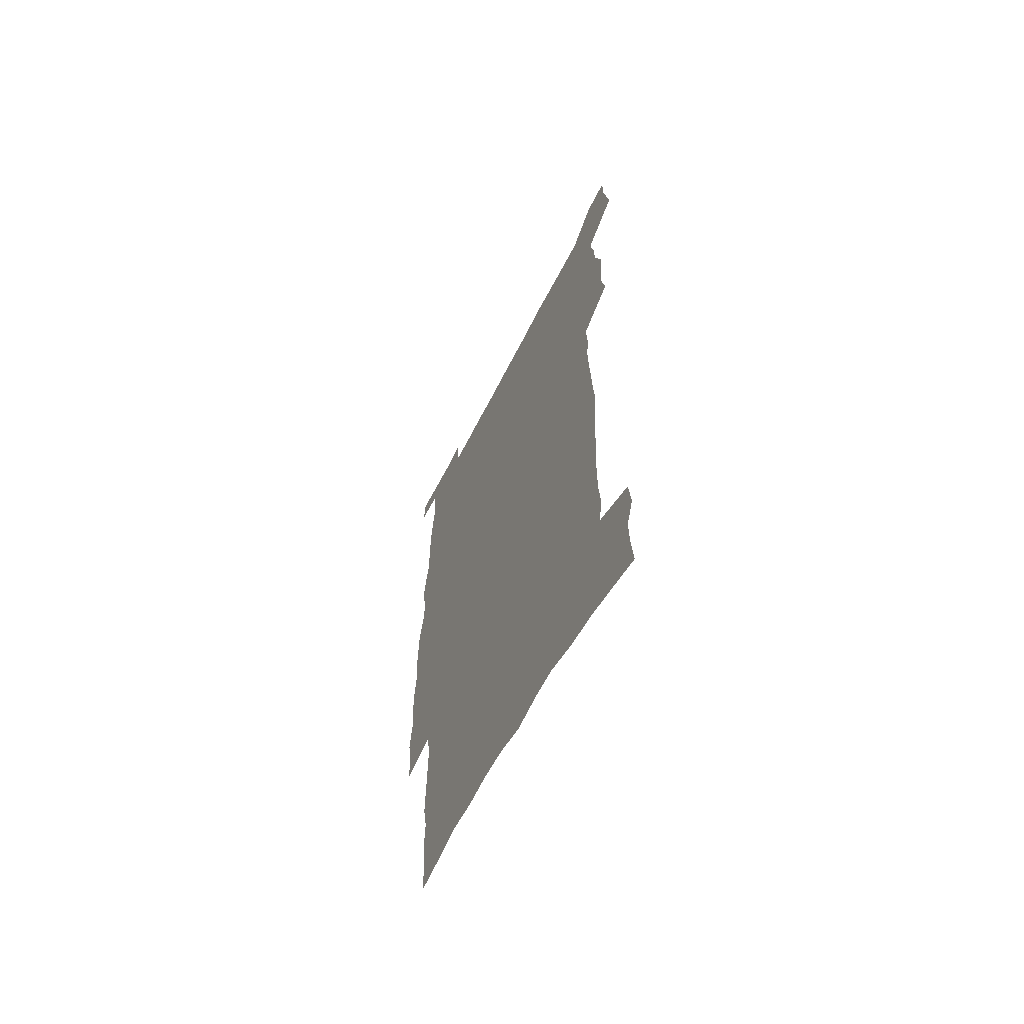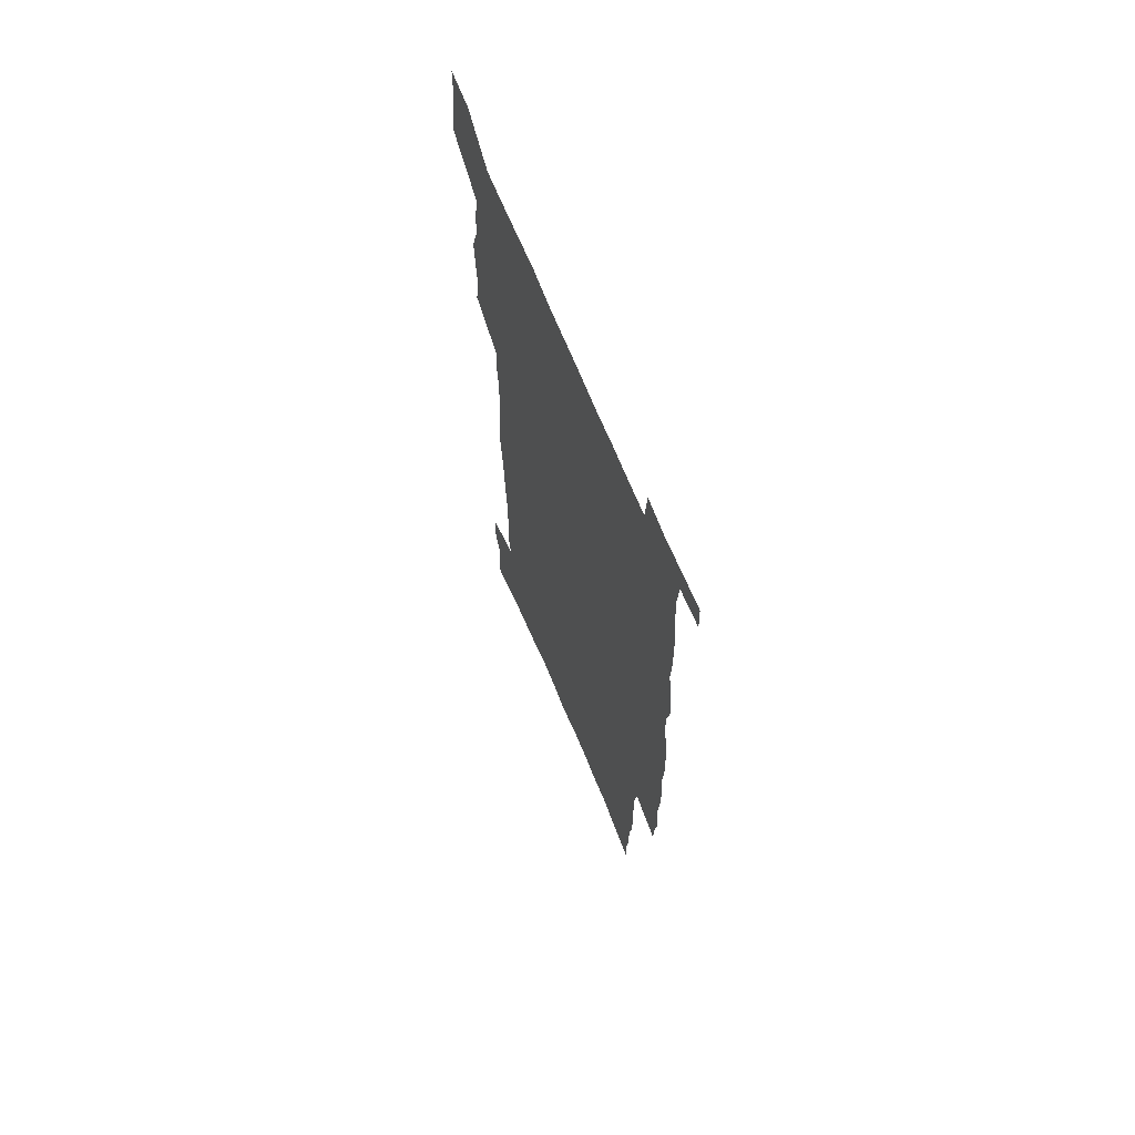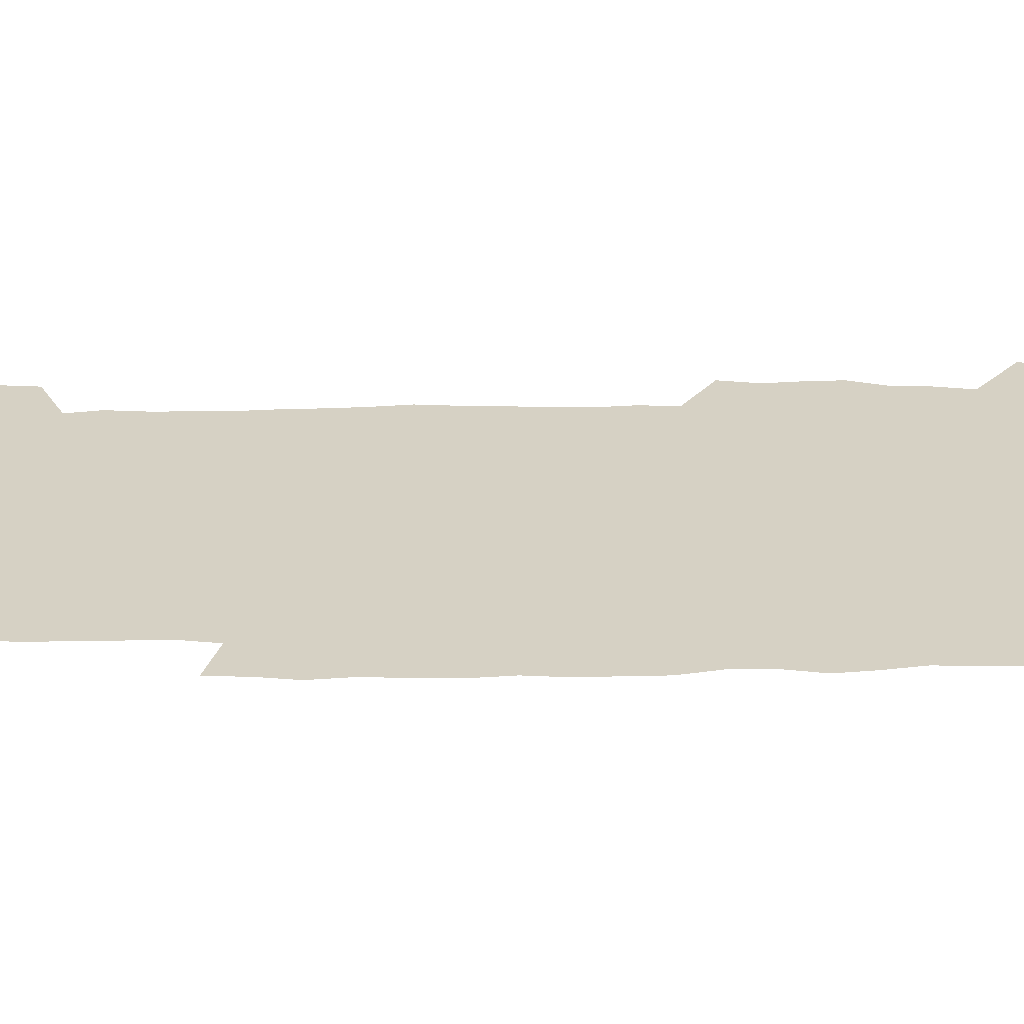
<metadata>
{"format":"obj","ext":"obj","renderer":"f3d","projection":"perspective","resolution":1024,"background":"white","views":[{"elev":-64.7,"azim":-117.3,"up":"+Y"},{"elev":67.8,"azim":67.8,"up":"+Y"},{"elev":26.8,"azim":89.2,"up":"+Z"}]}
</metadata>
<code>
v 444.1 554.2 0
v 446.4 568.7 0
v 448.5 583 0
v 448.4 597.8 0
v 461.7 148.7 0
v 463.1 165.7 0
v 463.4 181.3 0
v 458.8 193.6 0
v 460.3 210.2 0
v 458.2 446.1 0
v 461 461.8 0
v 459.5 476.7 0
v 458.8 491.6 0
v 463.9 507.2 0
v 464.5 521.8 0
v 467.2 536.5 0
v 465.5 551.9 0
v 466 566.5 0
v 465.9 581.3 0
v 464.7 596.8 0
v 478.8 154.3 0
v 481 172.2 0
v 483.2 189.2 0
v 479 201.4 0
v 482.6 220.4 0
v 480.2 234 0
v 481.6 250.7 0
v 481.5 265.9 0
v 481.4 281.3 0
v 480.1 295.9 0
v 479.7 311 0
v 478.7 325.9 0
v 477 340.5 0
v 478.3 356.5 0
v 478.9 372 0
v 479.7 387.5 0
v 480.1 402.7 0
v 478.7 417.4 0
v 479.6 432.6 0
v 477.8 447.4 0
v 479.7 462.6 0
v 477.6 477.4 0
v 480.8 492.4 0
v 481.9 506.8 0
v 481.1 521.3 0
v 484.3 535.7 0
v 482.8 550.7 0
v 482.2 565.6 0
v 482.5 580.1 0
v 495.2 159.4 0
v 496.8 176.9 0
v 496.1 191.3 0
v 496.9 207.5 0
v 499.2 225.3 0
v 496.8 238.7 0
v 499.7 256.2 0
v 499.3 270.9 0
v 499.9 286.5 0
v 499.7 301.2 0
v 498.3 315.5 0
v 497.4 330.2 0
v 497.3 345.2 0
v 496.7 359.9 0
v 498 375.5 0
v 498.3 390.3 0
v 497.6 404.7 0
v 497.7 419.4 0
v 497.3 434 0
v 496.3 448.6 0
v 497.5 463.4 0
v 498.2 478 0
v 497.9 492.3 0
v 499.4 506.7 0
v 499.4 520.9 0
v 500 535.1 0
v 500.8 548.9 0
v 498.7 564.6 0
v 497.3 580.3 0
v 509.8 161.6 0
v 511.3 179.3 0
v 510.8 194.1 0
v 516.1 216.1 0
v 516.1 230.6 0
v 515.7 245.1 0
v 515.1 259.3 0
v 515.2 274.4 0
v 516.2 290.2 0
v 514.5 303.7 0
v 513.8 318.1 0
v 514 333.3 0
v 512.4 347.2 0
v 513 362.2 0
v 515.1 378.2 0
v 514.6 392.1 0
v 514.1 406.2 0
v 513.4 420.5 0
v 514.1 435.2 0
v 514.5 449.7 0
v 514.3 464 0
v 514.9 478.2 0
v 514.7 492.4 0
v 514.6 506.6 0
v 515 520.6 0
v 515.1 534.6 0
v 515.4 548.7 0
v 514.4 563.6 0
v 512.1 580.9 0
v 526.6 167.4 0
v 526.7 182.9 0
v 528.7 201.8 0
v 530.4 219.1 0
v 529.8 232.4 0
v 531.7 249.3 0
v 530 262 0
v 530.2 277 0
v 530.1 291.7 0
v 529.6 306 0
v 528.3 319.8 0
v 529.7 336.1 0
v 529.7 350.4 0
v 528.6 364.2 0
v 528.9 378.7 0
v 529.5 393.4 0
v 529.3 407.2 0
v 529.5 421.5 0
v 528.2 435.6 0
v 529.4 450.4 0
v 529.7 464.5 0
v 529.8 478.4 0
v 530.1 492.4 0
v 529.9 506.4 0
v 529.9 520.3 0
v 530.8 533.9 0
v 530 548.6 0
v 528.9 563.9 0
v 526.6 582 0
v 540.3 167.1 0
v 542 187.5 0
v 542.7 203.6 0
v 543.2 218.9 0
v 544.3 235.8 0
v 544.5 250.2 0
v 543.9 263.5 0
v 544.4 278.2 0
v 544.4 293.4 0
v 543.9 307.8 0
v 543.5 322.1 0
v 543.5 336.8 0
v 543.6 351.6 0
v 543.4 365.7 0
v 543.4 379.8 0
v 543.3 393.7 0
v 542.7 407.2 0
v 544.4 422.8 0
v 543.6 436.6 0
v 544.1 450.9 0
v 544.1 464.8 0
v 543.3 478.7 0
v 544.5 492.7 0
v 544.3 506.5 0
v 545.2 520.1 0
v 544.5 534.7 0
v 544.3 548.7 0
v 543.7 563.6 0
v 542.6 579.7 0
v 554 164.5 0
v 555.6 186.7 0
v 556 203 0
v 556.8 220.1 0
v 557.5 236.4 0
v 557.5 250.6 0
v 558.2 265.3 0
v 557.7 278.1 0
v 558.2 295.5 0
v 557.6 308.8 0
v 557.4 323 0
v 557.3 337.5 0
v 557.3 352 0
v 557.3 366.3 0
v 557.3 380.5 0
v 557.5 394.4 0
v 557.9 409 0
v 558.1 423.1 0
v 558 437.1 0
v 558.4 451.3 0
v 558.6 465.1 0
v 558.2 479 0
v 558.9 492.8 0
v 558.6 506.6 0
v 558.8 520.2 0
v 558.8 534.3 0
v 558.5 548.6 0
v 558.2 563 0
v 557.2 579.6 0
v 568.9 169 0
v 569.6 188.7 0
v 570.1 205.5 0
v 570.4 222.5 0
v 570.6 236.3 0
v 570.9 252.2 0
v 571 265.4 0
v 570.8 278.6 0
v 571.2 295.7 0
v 571.5 309.6 0
v 571.3 323.6 0
v 571.3 338.5 0
v 571.2 352.6 0
v 571 367 0
v 570.8 380.2 0
v 571.9 395.7 0
v 571.9 409.5 0
v 572 423.2 0
v 572 437.2 0
v 572.2 451 0
v 572.4 465.5 0
v 572.4 479.1 0
v 572.6 492.9 0
v 572.5 506.6 0
v 572.4 520.6 0
v 572.8 533.9 0
v 572.4 549.2 0
v 572.4 563.3 0
v 571.8 579.3 0
v 582.8 170 0
v 583 188.8 0
v 583.8 203.4 0
v 583.8 220.6 0
v 583.9 236.5 0
v 584.4 250.5 0
v 584.1 265.2 0
v 584.4 278.6 0
v 585.4 293.3 0
v 585 309.7 0
v 585 323.6 0
v 585 338.5 0
v 585 353 0
v 584.8 367.6 0
v 585.2 382 0
v 585.3 395.9 0
v 585.4 410.1 0
v 585.9 423.5 0
v 586 437.4 0
v 586 451.2 0
v 586.1 465.3 0
v 586.4 479.2 0
v 586.4 493 0
v 586.4 506.7 0
v 586.4 520.5 0
v 586.5 534.6 0
v 586.8 548.3 0
v 586.7 563 0
v 586.4 578.4 0
v 596.6 168.4 0
v 596.6 185.8 0
v 597.5 202.3 0
v 597 220.9 0
v 597.6 234.9 0
v 597.9 249.5 0
v 598 264.2 0
v 597.9 279.9 0
v 599.1 292.6 0
v 598.6 309.3 0
v 598.7 323.5 0
v 599 337.4 0
v 598.7 353.4 0
v 598.7 367.8 0
v 598.9 381.8 0
v 599.1 395.7 0
v 599.7 409.6 0
v 599.6 423.7 0
v 599.7 437.4 0
v 599.9 451.2 0
v 600.2 464.8 0
v 600.3 479.2 0
v 600.3 493.1 0
v 600.2 506.9 0
v 600.4 520.8 0
v 600.5 534.5 0
v 600.8 548.8 0
v 600.9 563 0
v 600.7 579 0
v 610.2 169.6 0
v 609.7 188.7 0
v 611.6 200.8 0
v 611.1 218 0
v 611.4 233.1 0
v 612.1 247.4 0
v 612.4 262.2 0
v 612.2 277.8 0
v 612.6 292.3 0
v 612 309.1 0
v 612.8 322.7 0
v 612.7 337.7 0
v 613.1 351.9 0
v 612.8 366.7 0
v 613.1 380.9 0
v 613.3 395 0
v 613.6 409.2 0
v 614 423.2 0
v 613.8 437.2 0
v 614.3 451.2 0
v 613.7 466.5 0
v 614.7 479.8 0
v 614.2 493.5 0
v 614.4 507.2 0
v 614.5 521 0
v 613.7 534.2 0
v 614.9 549.3 0
v 614.7 562.7 0
v 615 578.3 0
v 624.8 165.7 0
v 624 184.2 0
v 625.7 198.1 0
v 625.4 214.9 0
v 625.5 230.6 0
v 626.5 245 0
v 626.7 260.4 0
v 626.5 276.2 0
v 626.9 291.2 0
v 626 307.1 0
v 627.5 320.9 0
v 627.6 335.7 0
v 627.5 350.7 0
v 627.9 365 0
v 627.5 379.8 0
v 628.2 393.9 0
v 628.9 408 0
v 629.4 422.3 0
v 628.8 436.9 0
v 628.6 451.4 0
v 627.4 465.8 0
v 629.3 479.7 0
v 629 493.5 0
v 630.2 507.7 0
v 629.4 521.6 0
v 628.7 535.4 0
v 629.1 549.6 0
v 628.9 563.5 0
v 629.3 578.5 0
v 630.7 596.6 0
v 638.9 162.9 0
v 638.8 179.6 0
v 640.8 193.6 0
v 640.2 211.1 0
v 642.9 225 0
v 642.6 240.9 0
v 642.4 256.8 0
v 642.3 272.6 0
v 644.5 286.7 0
v 643.3 303.1 0
v 643.7 318.1 0
v 642.7 333.7 0
v 644.2 347.9 0
v 643.6 363 0
v 644.9 377.3 0
v 645.2 391.9 0
v 646.1 406.3 0
v 645.1 421.4 0
v 645.2 436 0
v 644.4 450.9 0
v 644.4 465.4 0
v 643 479.8 0
v 643.7 493.5 0
v 645.4 508 0
v 644.2 522.1 0
v 642.9 535.8 0
v 644.5 550.3 0
v 643.1 564.1 0
v 643.6 578.8 0
v 645 594.8 0
v 663.7 281.3 0
v 664.5 296.7 0
v 666.6 311.4 0
v 664.9 327.8 0
v 666 342.8 0
v 666.2 358.1 0
v 664.8 373.9 0
v 666.1 388.6 0
v 665.7 403.7 0
v 665.4 418.7 0
v 661.8 435.3 0
v 662.1 449.8 0
v 664.9 464.2 0
v 663.1 479 0
v 660.5 493.9 0
v 661.3 508.4 0
v 661.1 522.7 0
v 660.8 537 0
v 659.2 551.3 0
v 658.3 565.3 0
v 660 581.3 0
v 659.9 595.8 0
v 675.3 582.5 0
v 674.6 596.7 0
f 16 17 1
f 1 17 2
f 17 18 2
f 2 18 3
f 18 19 3
f 3 19 4
f 19 20 4
f 5 21 6
f 21 22 6
f 6 22 7
f 22 23 7
f 7 23 8
f 23 24 8
f 8 24 9
f 24 25 9
f 39 40 10
f 10 40 11
f 40 41 11
f 11 41 12
f 41 42 12
f 12 42 13
f 42 43 13
f 13 43 14
f 43 44 14
f 14 44 15
f 44 45 15
f 15 45 16
f 45 46 16
f 16 46 17
f 46 47 17
f 17 47 18
f 47 48 18
f 18 48 19
f 48 49 19
f 19 49 20
f 21 50 22
f 50 51 22
f 22 51 23
f 51 52 23
f 23 52 24
f 52 53 24
f 24 53 25
f 53 54 25
f 25 54 26
f 54 55 26
f 26 55 27
f 55 56 27
f 27 56 28
f 56 57 28
f 28 57 29
f 57 58 29
f 29 58 30
f 58 59 30
f 30 59 31
f 59 60 31
f 31 60 32
f 60 61 32
f 32 61 33
f 61 62 33
f 33 62 34
f 62 63 34
f 34 63 35
f 63 64 35
f 35 64 36
f 64 65 36
f 36 65 37
f 65 66 37
f 37 66 38
f 66 67 38
f 38 67 39
f 67 68 39
f 39 68 40
f 68 69 40
f 40 69 41
f 69 70 41
f 41 70 42
f 70 71 42
f 42 71 43
f 71 72 43
f 43 72 44
f 72 73 44
f 44 73 45
f 73 74 45
f 45 74 46
f 74 75 46
f 46 75 47
f 75 76 47
f 47 76 48
f 76 77 48
f 48 77 49
f 77 78 49
f 50 79 51
f 79 80 51
f 51 80 52
f 80 81 52
f 52 81 53
f 81 82 53
f 53 82 54
f 82 83 54
f 54 83 55
f 83 84 55
f 55 84 56
f 84 85 56
f 56 85 57
f 85 86 57
f 57 86 58
f 86 87 58
f 58 87 59
f 87 88 59
f 59 88 60
f 88 89 60
f 60 89 61
f 89 90 61
f 61 90 62
f 90 91 62
f 62 91 63
f 91 92 63
f 63 92 64
f 92 93 64
f 64 93 65
f 93 94 65
f 65 94 66
f 94 95 66
f 66 95 67
f 95 96 67
f 67 96 68
f 96 97 68
f 68 97 69
f 97 98 69
f 69 98 70
f 98 99 70
f 70 99 71
f 99 100 71
f 71 100 72
f 100 101 72
f 72 101 73
f 101 102 73
f 73 102 74
f 102 103 74
f 74 103 75
f 103 104 75
f 75 104 76
f 104 105 76
f 76 105 77
f 105 106 77
f 77 106 78
f 106 107 78
f 79 108 80
f 108 109 80
f 80 109 81
f 109 110 81
f 81 110 82
f 110 111 82
f 82 111 83
f 111 112 83
f 83 112 84
f 112 113 84
f 84 113 85
f 113 114 85
f 85 114 86
f 114 115 86
f 86 115 87
f 115 116 87
f 87 116 88
f 116 117 88
f 88 117 89
f 117 118 89
f 89 118 90
f 118 119 90
f 90 119 91
f 119 120 91
f 91 120 92
f 120 121 92
f 92 121 93
f 121 122 93
f 93 122 94
f 122 123 94
f 94 123 95
f 123 124 95
f 95 124 96
f 124 125 96
f 96 125 97
f 125 126 97
f 97 126 98
f 126 127 98
f 98 127 99
f 127 128 99
f 99 128 100
f 128 129 100
f 100 129 101
f 129 130 101
f 101 130 102
f 130 131 102
f 102 131 103
f 131 132 103
f 103 132 104
f 132 133 104
f 104 133 105
f 133 134 105
f 105 134 106
f 134 135 106
f 106 135 107
f 135 136 107
f 108 137 109
f 137 138 109
f 109 138 110
f 138 139 110
f 110 139 111
f 139 140 111
f 111 140 112
f 140 141 112
f 112 141 113
f 141 142 113
f 113 142 114
f 142 143 114
f 114 143 115
f 143 144 115
f 115 144 116
f 144 145 116
f 116 145 117
f 145 146 117
f 117 146 118
f 146 147 118
f 118 147 119
f 147 148 119
f 119 148 120
f 148 149 120
f 120 149 121
f 149 150 121
f 121 150 122
f 150 151 122
f 122 151 123
f 151 152 123
f 123 152 124
f 152 153 124
f 124 153 125
f 153 154 125
f 125 154 126
f 154 155 126
f 126 155 127
f 155 156 127
f 127 156 128
f 156 157 128
f 128 157 129
f 157 158 129
f 129 158 130
f 158 159 130
f 130 159 131
f 159 160 131
f 131 160 132
f 160 161 132
f 132 161 133
f 161 162 133
f 133 162 134
f 162 163 134
f 134 163 135
f 163 164 135
f 135 164 136
f 164 165 136
f 137 166 138
f 166 167 138
f 138 167 139
f 167 168 139
f 139 168 140
f 168 169 140
f 140 169 141
f 169 170 141
f 141 170 142
f 170 171 142
f 142 171 143
f 171 172 143
f 143 172 144
f 172 173 144
f 144 173 145
f 173 174 145
f 145 174 146
f 174 175 146
f 146 175 147
f 175 176 147
f 147 176 148
f 176 177 148
f 148 177 149
f 177 178 149
f 149 178 150
f 178 179 150
f 150 179 151
f 179 180 151
f 151 180 152
f 180 181 152
f 152 181 153
f 181 182 153
f 153 182 154
f 182 183 154
f 154 183 155
f 183 184 155
f 155 184 156
f 184 185 156
f 156 185 157
f 185 186 157
f 157 186 158
f 186 187 158
f 158 187 159
f 187 188 159
f 159 188 160
f 188 189 160
f 160 189 161
f 189 190 161
f 161 190 162
f 190 191 162
f 162 191 163
f 191 192 163
f 163 192 164
f 192 193 164
f 164 193 165
f 193 194 165
f 166 195 167
f 195 196 167
f 167 196 168
f 196 197 168
f 168 197 169
f 197 198 169
f 169 198 170
f 198 199 170
f 170 199 171
f 199 200 171
f 171 200 172
f 200 201 172
f 172 201 173
f 201 202 173
f 173 202 174
f 202 203 174
f 174 203 175
f 203 204 175
f 175 204 176
f 204 205 176
f 176 205 177
f 205 206 177
f 177 206 178
f 206 207 178
f 178 207 179
f 207 208 179
f 179 208 180
f 208 209 180
f 180 209 181
f 209 210 181
f 181 210 182
f 210 211 182
f 182 211 183
f 211 212 183
f 183 212 184
f 212 213 184
f 184 213 185
f 213 214 185
f 185 214 186
f 214 215 186
f 186 215 187
f 215 216 187
f 187 216 188
f 216 217 188
f 188 217 189
f 217 218 189
f 189 218 190
f 218 219 190
f 190 219 191
f 219 220 191
f 191 220 192
f 220 221 192
f 192 221 193
f 221 222 193
f 193 222 194
f 222 223 194
f 195 224 196
f 224 225 196
f 196 225 197
f 225 226 197
f 197 226 198
f 226 227 198
f 198 227 199
f 227 228 199
f 199 228 200
f 228 229 200
f 200 229 201
f 229 230 201
f 201 230 202
f 230 231 202
f 202 231 203
f 231 232 203
f 203 232 204
f 232 233 204
f 204 233 205
f 233 234 205
f 205 234 206
f 234 235 206
f 206 235 207
f 235 236 207
f 207 236 208
f 236 237 208
f 208 237 209
f 237 238 209
f 209 238 210
f 238 239 210
f 210 239 211
f 239 240 211
f 211 240 212
f 240 241 212
f 212 241 213
f 241 242 213
f 213 242 214
f 242 243 214
f 214 243 215
f 243 244 215
f 215 244 216
f 244 245 216
f 216 245 217
f 245 246 217
f 217 246 218
f 246 247 218
f 218 247 219
f 247 248 219
f 219 248 220
f 248 249 220
f 220 249 221
f 249 250 221
f 221 250 222
f 250 251 222
f 222 251 223
f 251 252 223
f 224 253 225
f 253 254 225
f 225 254 226
f 254 255 226
f 226 255 227
f 255 256 227
f 227 256 228
f 256 257 228
f 228 257 229
f 257 258 229
f 229 258 230
f 258 259 230
f 230 259 231
f 259 260 231
f 231 260 232
f 260 261 232
f 232 261 233
f 261 262 233
f 233 262 234
f 262 263 234
f 234 263 235
f 263 264 235
f 235 264 236
f 264 265 236
f 236 265 237
f 265 266 237
f 237 266 238
f 266 267 238
f 238 267 239
f 267 268 239
f 239 268 240
f 268 269 240
f 240 269 241
f 269 270 241
f 241 270 242
f 270 271 242
f 242 271 243
f 271 272 243
f 243 272 244
f 272 273 244
f 244 273 245
f 273 274 245
f 245 274 246
f 274 275 246
f 246 275 247
f 275 276 247
f 247 276 248
f 276 277 248
f 248 277 249
f 277 278 249
f 249 278 250
f 278 279 250
f 250 279 251
f 279 280 251
f 251 280 252
f 280 281 252
f 253 282 254
f 282 283 254
f 254 283 255
f 283 284 255
f 255 284 256
f 284 285 256
f 256 285 257
f 285 286 257
f 257 286 258
f 286 287 258
f 258 287 259
f 287 288 259
f 259 288 260
f 288 289 260
f 260 289 261
f 289 290 261
f 261 290 262
f 290 291 262
f 262 291 263
f 291 292 263
f 263 292 264
f 292 293 264
f 264 293 265
f 293 294 265
f 265 294 266
f 294 295 266
f 266 295 267
f 295 296 267
f 267 296 268
f 296 297 268
f 268 297 269
f 297 298 269
f 269 298 270
f 298 299 270
f 270 299 271
f 299 300 271
f 271 300 272
f 300 301 272
f 272 301 273
f 301 302 273
f 273 302 274
f 302 303 274
f 274 303 275
f 303 304 275
f 275 304 276
f 304 305 276
f 276 305 277
f 305 306 277
f 277 306 278
f 306 307 278
f 278 307 279
f 307 308 279
f 279 308 280
f 308 309 280
f 280 309 281
f 309 310 281
f 282 311 283
f 311 312 283
f 283 312 284
f 312 313 284
f 284 313 285
f 313 314 285
f 285 314 286
f 314 315 286
f 286 315 287
f 315 316 287
f 287 316 288
f 316 317 288
f 288 317 289
f 317 318 289
f 289 318 290
f 318 319 290
f 290 319 291
f 319 320 291
f 291 320 292
f 320 321 292
f 292 321 293
f 321 322 293
f 293 322 294
f 322 323 294
f 294 323 295
f 323 324 295
f 295 324 296
f 324 325 296
f 296 325 297
f 325 326 297
f 297 326 298
f 326 327 298
f 298 327 299
f 327 328 299
f 299 328 300
f 328 329 300
f 300 329 301
f 329 330 301
f 301 330 302
f 330 331 302
f 302 331 303
f 331 332 303
f 303 332 304
f 332 333 304
f 304 333 305
f 333 334 305
f 305 334 306
f 334 335 306
f 306 335 307
f 335 336 307
f 307 336 308
f 336 337 308
f 308 337 309
f 337 338 309
f 309 338 310
f 338 339 310
f 311 341 312
f 341 342 312
f 312 342 313
f 342 343 313
f 313 343 314
f 343 344 314
f 314 344 315
f 344 345 315
f 315 345 316
f 345 346 316
f 316 346 317
f 346 347 317
f 317 347 318
f 347 348 318
f 318 348 319
f 348 349 319
f 319 349 320
f 349 350 320
f 320 350 321
f 350 351 321
f 321 351 322
f 351 352 322
f 322 352 323
f 352 353 323
f 323 353 324
f 353 354 324
f 324 354 325
f 354 355 325
f 325 355 326
f 355 356 326
f 326 356 327
f 356 357 327
f 327 357 328
f 357 358 328
f 328 358 329
f 358 359 329
f 329 359 330
f 359 360 330
f 330 360 331
f 360 361 331
f 331 361 332
f 361 362 332
f 332 362 333
f 362 363 333
f 333 363 334
f 363 364 334
f 334 364 335
f 364 365 335
f 335 365 336
f 365 366 336
f 336 366 337
f 366 367 337
f 337 367 338
f 367 368 338
f 338 368 339
f 368 369 339
f 339 369 340
f 369 370 340
f 349 371 350
f 371 372 350
f 350 372 351
f 372 373 351
f 351 373 352
f 373 374 352
f 352 374 353
f 374 375 353
f 353 375 354
f 375 376 354
f 354 376 355
f 376 377 355
f 355 377 356
f 377 378 356
f 356 378 357
f 378 379 357
f 357 379 358
f 379 380 358
f 358 380 359
f 380 381 359
f 359 381 360
f 381 382 360
f 360 382 361
f 382 383 361
f 361 383 362
f 383 384 362
f 362 384 363
f 384 385 363
f 363 385 364
f 385 386 364
f 364 386 365
f 386 387 365
f 365 387 366
f 387 388 366
f 366 388 367
f 388 389 367
f 367 389 368
f 389 390 368
f 368 390 369
f 390 391 369
f 369 391 370
f 391 392 370
f 391 393 392
f 393 394 392

</code>
